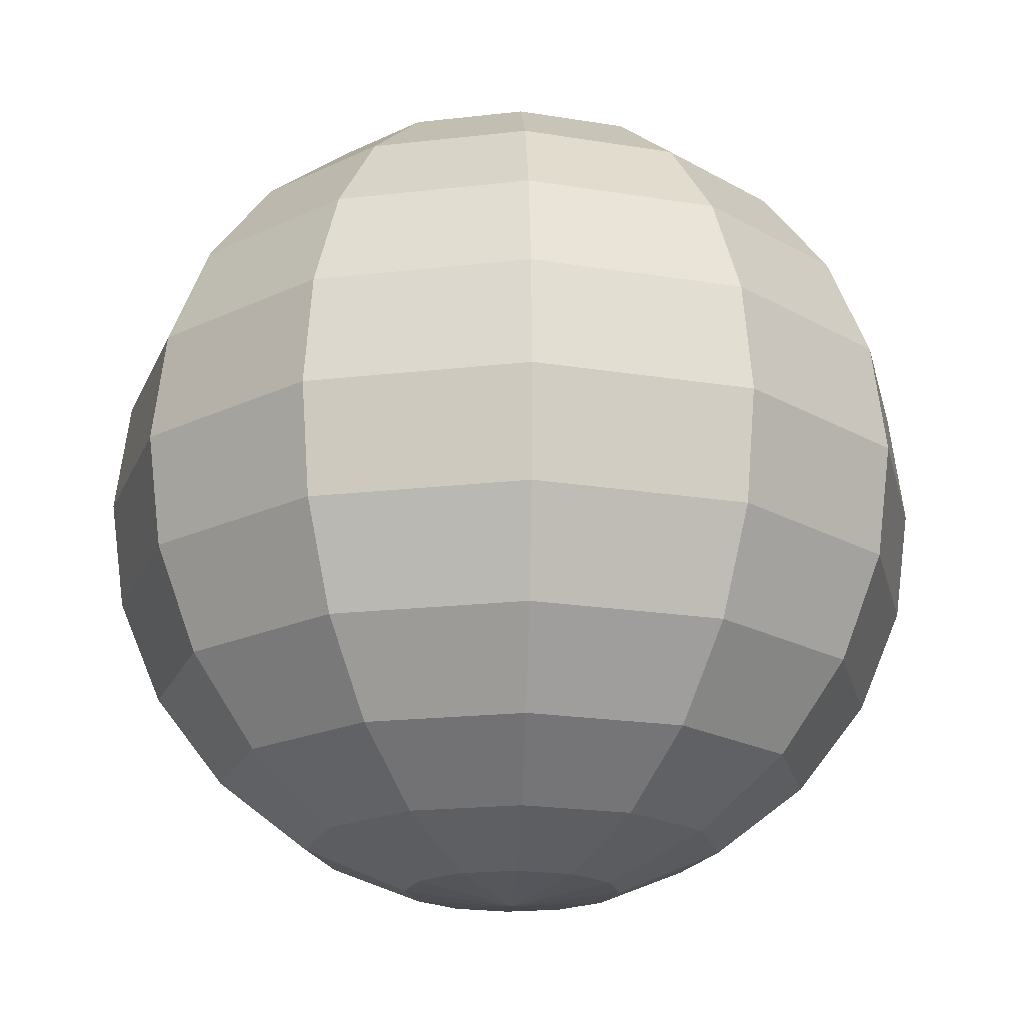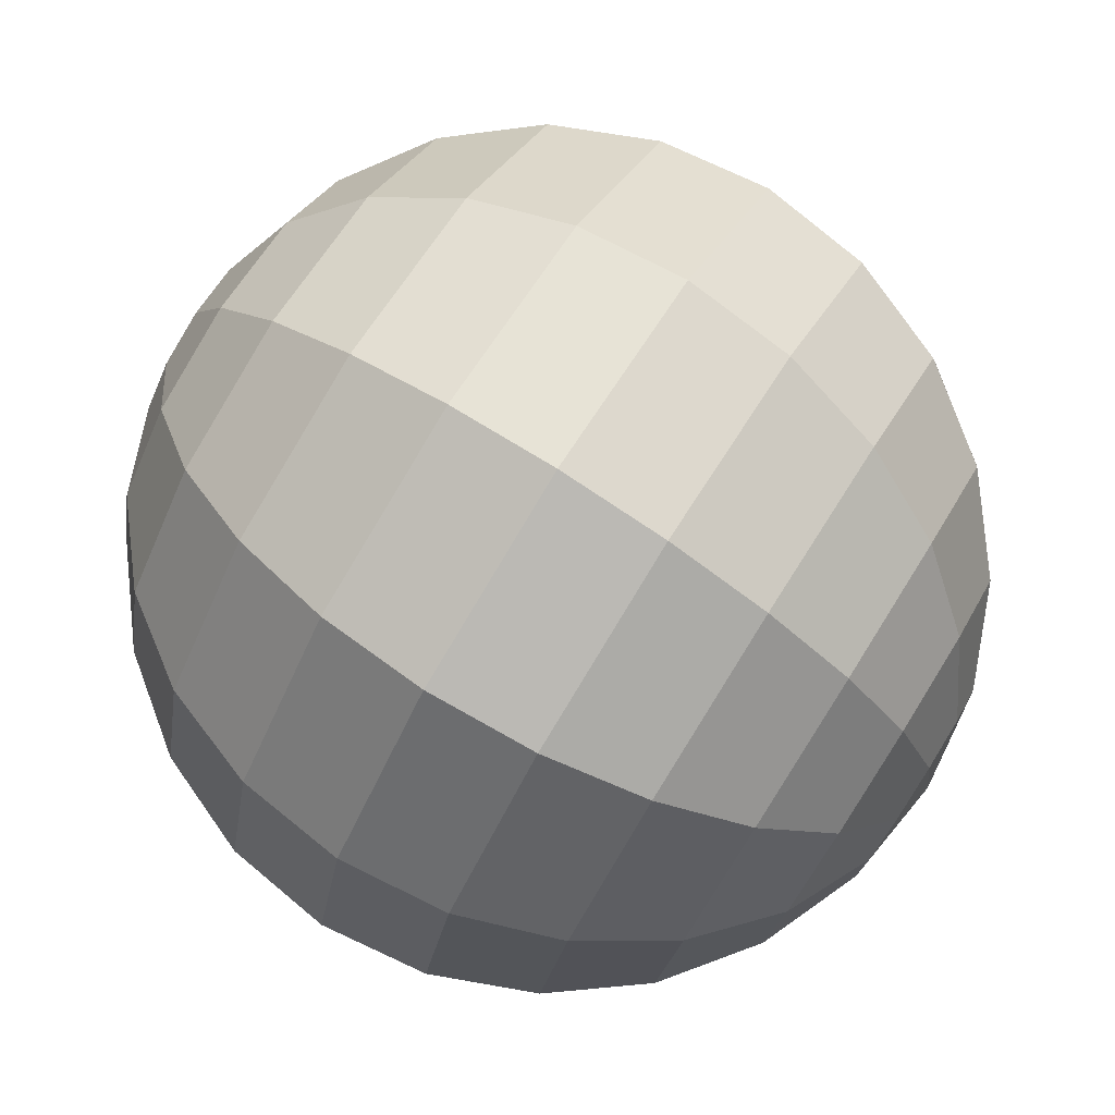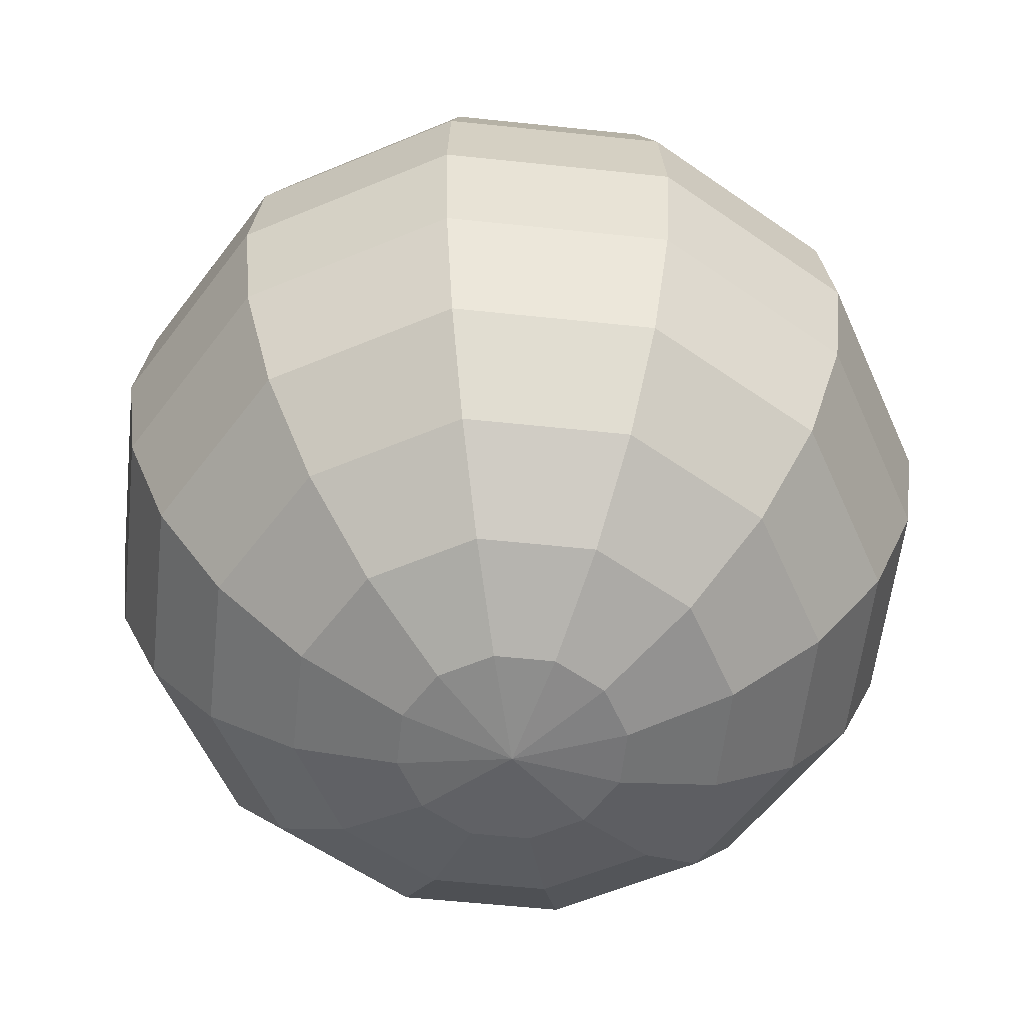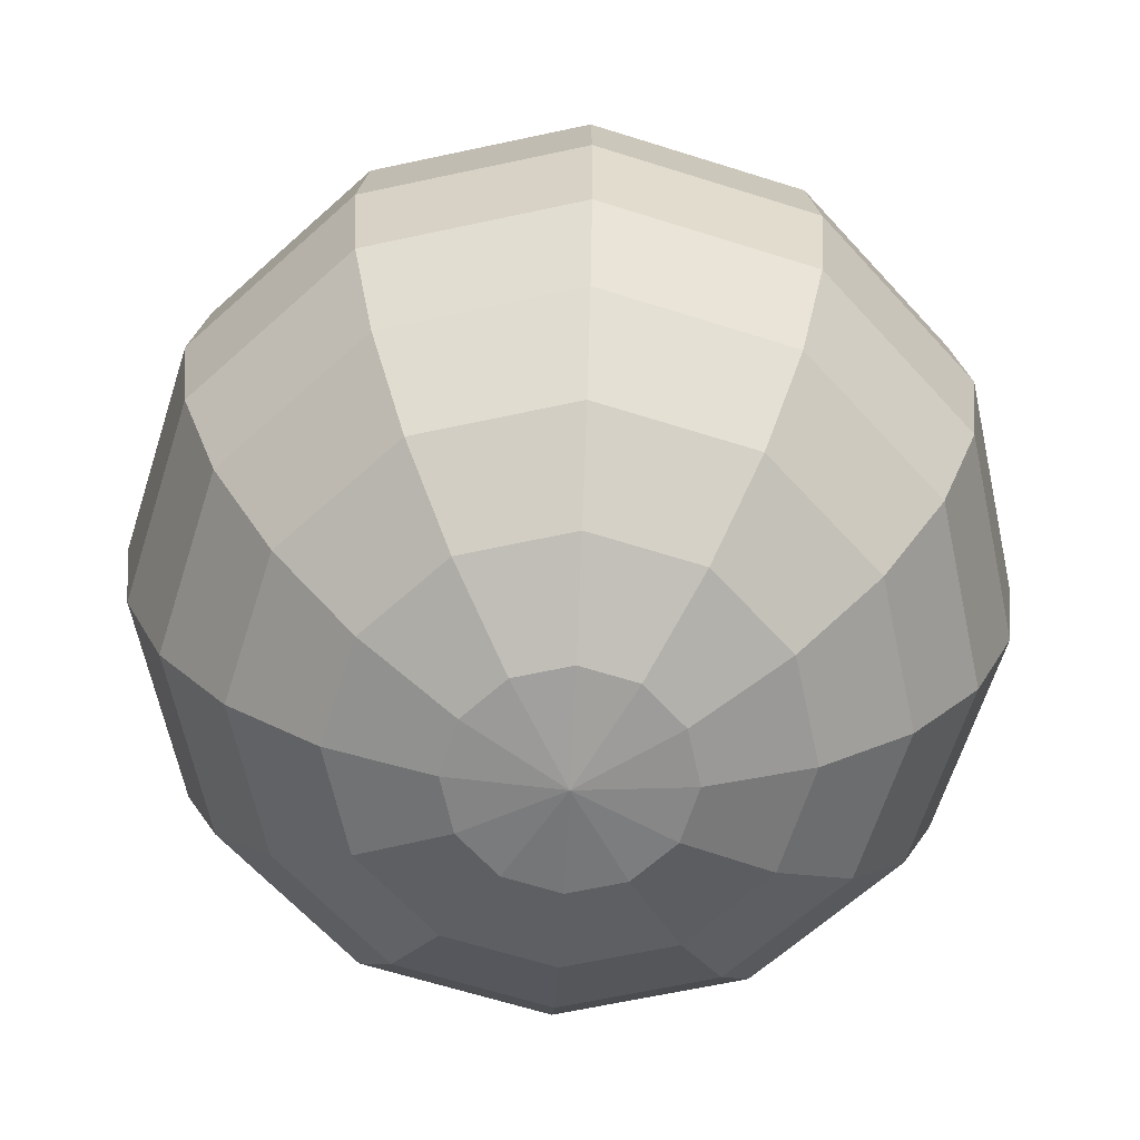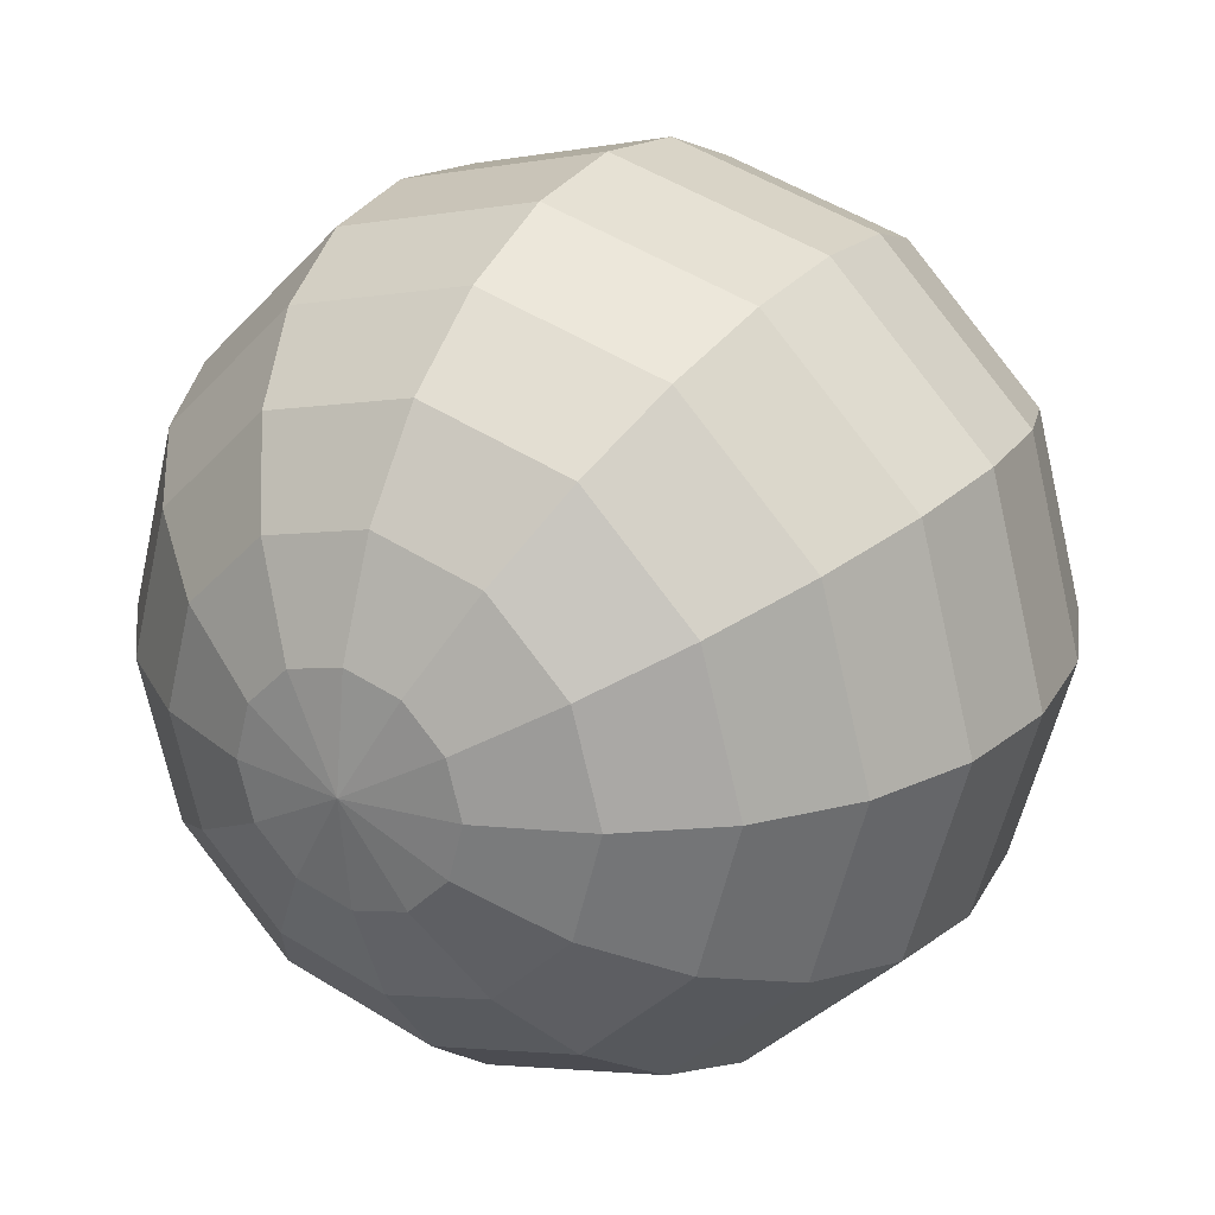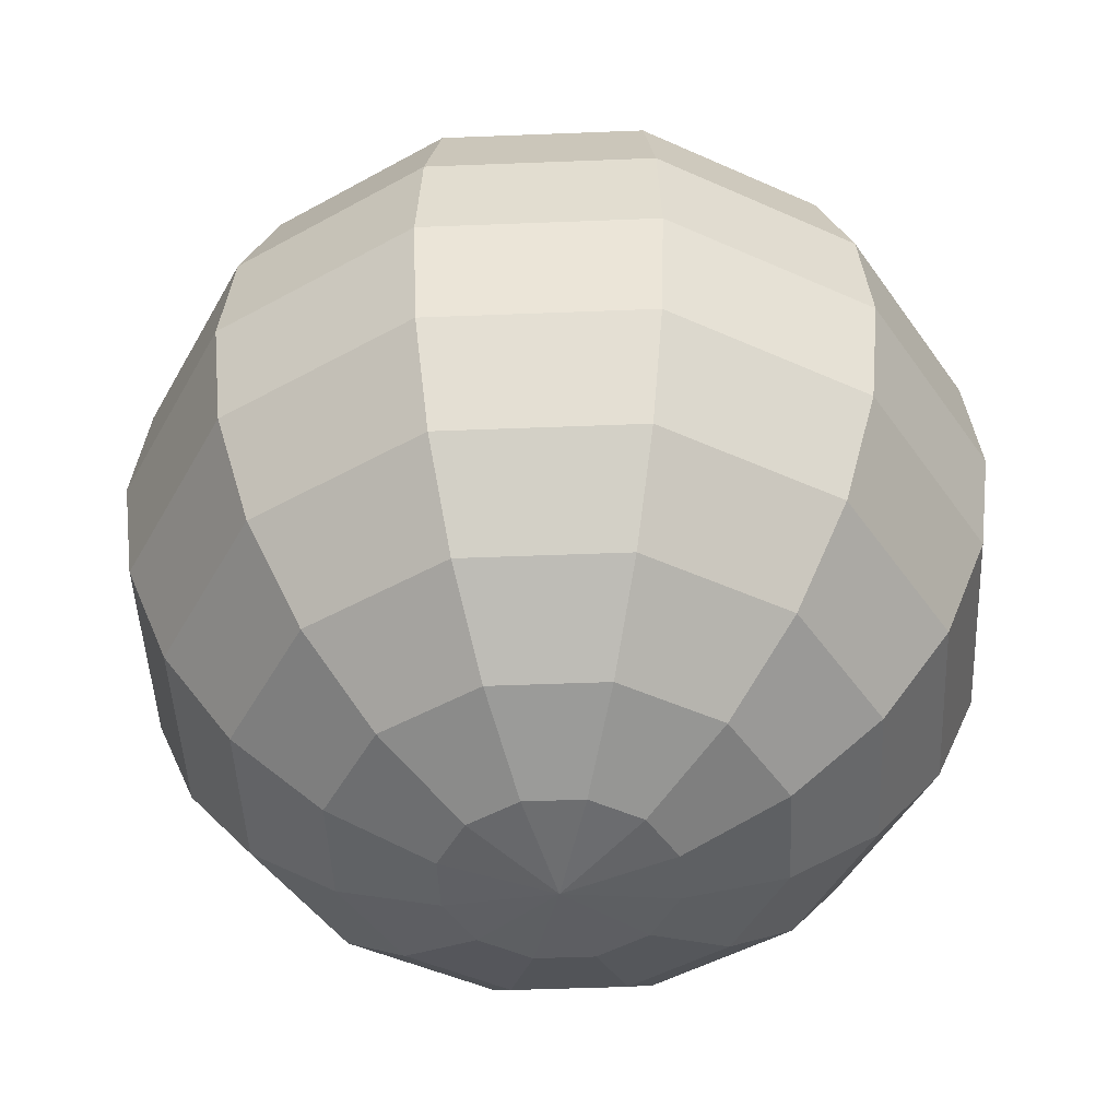
<metadata>
{"format":"obj","ext":"obj","renderer":"f3d","projection":"perspective","resolution":1024,"background":"white","views":[{"elev":-19.0,"azim":-62.5,"up":"+Y"},{"elev":79.9,"azim":-57.7,"up":"+Z"},{"elev":-57.0,"azim":98.7,"up":"+Y"},{"elev":-64.4,"azim":-92.7,"up":"+Y"},{"elev":24.6,"azim":-149.5,"up":"+Z"},{"elev":-46.5,"azim":-42.4,"up":"+Y"}]}
</metadata>
<code>
v -0.2588 0.9659 0
v -0.5 0.866 0
v -0.7071 0.7071 0
v -0.866 0.5 0
v -0.9659 0.2588 0
v -1 0 0
v -0.9659 -0.2588 0
v -0.866 -0.5 0
v -0.7071 -0.7071 0
v -0.5 -0.866 0
v -0.2588 -0.9659 0
v -0 -1 0
v -0.2241 0.9659 -0.1294
v -0.433 0.866 -0.25
v -0.6124 0.7071 -0.3536
v -0.75 0.5 -0.433
v -0.8365 0.2588 -0.483
v -0.866 0 -0.5
v -0.8365 -0.2588 -0.483
v -0.75 -0.5 -0.433
v -0.6124 -0.7071 -0.3536
v -0.433 -0.866 -0.25
v -0.2241 -0.9659 -0.1294
v -0.1294 0.9659 -0.2241
v -0.25 0.866 -0.433
v -0.3536 0.7071 -0.6124
v -0.433 0.5 -0.75
v -0.483 0.2588 -0.8365
v -0.5 0 -0.866
v -0.483 -0.2588 -0.8365
v -0.433 -0.5 -0.75
v -0.3536 -0.7071 -0.6124
v -0.25 -0.866 -0.433
v -0.1294 -0.9659 -0.2241
v -0 0.9659 -0.2588
v -0 0.866 -0.5
v -0 0.7071 -0.7071
v -0 0.5 -0.866
v -0 0.2588 -0.9659
v -0 0 -1
v -0 -0.2588 -0.9659
v -0 -0.5 -0.866
v -0 -0.7071 -0.7071
v -0 -0.866 -0.5
v -0 -0.9659 -0.2588
v 0.1294 0.9659 -0.2241
v 0.25 0.866 -0.433
v 0.3536 0.7071 -0.6124
v 0.433 0.5 -0.75
v 0.483 0.2588 -0.8365
v 0.5 0 -0.866
v 0.483 -0.2588 -0.8365
v 0.433 -0.5 -0.75
v 0.3536 -0.7071 -0.6124
v 0.25 -0.866 -0.433
v 0.1294 -0.9659 -0.2241
v -1e-06 1 0
v 0.2241 0.9659 -0.1294
v 0.433 0.866 -0.25
v 0.6124 0.7071 -0.3536
v 0.75 0.5 -0.433
v 0.8365 0.2588 -0.483
v 0.866 0 -0.5
v 0.8365 -0.2588 -0.483
v 0.75 -0.5 -0.433
v 0.6124 -0.7071 -0.3536
v 0.433 -0.866 -0.25
v 0.2241 -0.9659 -0.1294
v 0.2588 0.9659 -0
v 0.5 0.866 0
v 0.7071 0.7071 0
v 0.866 0.5 0
v 0.9659 0.2588 0
v 1 0 0
v 0.9659 -0.2588 0
v 0.866 -0.5 0
v 0.7071 -0.7071 0
v 0.5 -0.866 0
v 0.2588 -0.9659 -0
v 0.2241 0.9659 0.1294
v 0.433 0.866 0.25
v 0.6124 0.7071 0.3536
v 0.75 0.5 0.433
v 0.8365 0.2588 0.483
v 0.866 0 0.5
v 0.8365 -0.2588 0.483
v 0.75 -0.5 0.433
v 0.6124 -0.7071 0.3536
v 0.433 -0.866 0.25
v 0.2241 -0.9659 0.1294
v 0.1294 0.9659 0.2241
v 0.25 0.866 0.433
v 0.3536 0.7071 0.6124
v 0.433 0.5 0.75
v 0.483 0.2588 0.8365
v 0.5 0 0.866
v 0.483 -0.2588 0.8365
v 0.433 -0.5 0.75
v 0.3536 -0.7071 0.6124
v 0.25 -0.866 0.433
v 0.1294 -0.9659 0.2241
v -0 0.9659 0.2588
v -0 0.866 0.5
v -1e-06 0.7071 0.7071
v -0 0.5 0.866
v -0 0.2588 0.9659
v -1e-06 0 1
v -0 -0.2588 0.9659
v -0 -0.5 0.866
v -0 -0.7071 0.7071
v -0 -0.866 0.5
v -0 -0.9659 0.2588
v -0.1294 0.9659 0.2241
v -0.25 0.866 0.433
v -0.3536 0.7071 0.6124
v -0.433 0.5 0.75
v -0.483 0.2588 0.8365
v -0.5 0 0.866
v -0.483 -0.2588 0.8365
v -0.433 -0.5 0.75
v -0.3536 -0.7071 0.6124
v -0.25 -0.866 0.433
v -0.1294 -0.9659 0.2241
v -0.2241 0.9659 0.1294
v -0.433 0.866 0.25
v -0.6124 0.7071 0.3536
v -0.75 0.5 0.433
v -0.8365 0.2588 0.483
v -0.866 0 0.5
v -0.8365 -0.2588 0.483
v -0.75 -0.5 0.433
v -0.6124 -0.7071 0.3536
v -0.433 -0.866 0.25
v -0.2241 -0.9659 0.1294
f 1 57 13
f 7 20 8
f 5 16 17
f 12 11 23
f 1 14 2
f 9 20 21
f 5 18 6
f 2 15 3
f 9 22 10
f 6 19 7
f 3 16 4
f 10 23 11
f 17 29 18
f 14 26 15
f 22 32 33
f 18 30 19
f 15 27 16
f 23 33 34
f 13 57 24
f 20 30 31
f 16 28 17
f 12 23 34
f 13 25 14
f 20 32 21
f 28 38 39
f 12 34 45
f 24 36 25
f 31 43 32
f 28 40 29
f 25 37 26
f 33 43 44
f 29 41 30
f 26 38 27
f 34 44 45
f 24 57 35
f 31 41 42
f 40 52 41
f 38 48 49
f 45 55 56
f 35 57 46
f 41 53 42
f 38 50 39
f 12 45 56
f 35 47 36
f 42 54 43
f 39 51 40
f 36 48 37
f 44 54 55
f 50 63 51
f 47 60 48
f 54 67 55
f 51 64 52
f 48 61 49
f 55 68 56
f 46 57 58
f 52 65 53
f 49 62 50
f 12 56 68
f 46 59 47
f 53 66 54
f 64 76 65
f 61 73 62
f 12 68 79
f 59 69 70
f 66 76 77
f 63 73 74
f 59 71 60
f 66 78 67
f 63 75 64
f 60 72 61
f 67 79 68
f 58 57 69
f 75 85 86
f 71 83 72
f 78 90 79
f 69 57 80
f 75 87 76
f 72 84 73
f 12 79 90
f 70 80 81
f 77 87 88
f 74 84 85
f 70 82 71
f 77 89 78
f 88 98 99
f 85 95 96
f 82 92 93
f 89 99 100
f 85 97 86
f 82 94 83
f 89 101 90
f 80 57 91
f 87 97 98
f 83 95 84
f 12 90 101
f 80 92 81
f 91 57 102
f 97 109 98
f 94 106 95
f 12 101 112
f 91 103 92
f 98 110 99
f 95 107 96
f 92 104 93
f 100 110 111
f 96 108 97
f 93 105 94
f 100 112 101
f 111 121 122
f 107 119 108
f 104 116 105
f 111 123 112
f 102 57 113
f 108 120 109
f 105 117 106
f 12 112 123
f 102 114 103
f 109 121 110
f 107 117 118
f 104 114 115
f 114 124 125
f 120 132 121
f 117 129 118
f 115 125 126
f 122 132 133
f 118 130 119
f 115 127 116
f 122 134 123
f 113 57 124
f 119 131 120
f 116 128 117
f 12 123 134
f 133 11 134
f 124 57 1
f 130 8 131
f 127 5 128
f 12 134 11
f 125 1 2
f 131 9 132
f 129 5 6
f 126 2 3
f 132 10 133
f 129 7 130
f 126 4 127
f 7 19 20
f 5 4 16
f 1 13 14
f 9 8 20
f 5 17 18
f 2 14 15
f 9 21 22
f 6 18 19
f 3 15 16
f 10 22 23
f 17 28 29
f 14 25 26
f 22 21 32
f 18 29 30
f 15 26 27
f 23 22 33
f 20 19 30
f 16 27 28
f 13 24 25
f 20 31 32
f 28 27 38
f 24 35 36
f 31 42 43
f 28 39 40
f 25 36 37
f 33 32 43
f 29 40 41
f 26 37 38
f 34 33 44
f 31 30 41
f 40 51 52
f 38 37 48
f 45 44 55
f 41 52 53
f 38 49 50
f 35 46 47
f 42 53 54
f 39 50 51
f 36 47 48
f 44 43 54
f 50 62 63
f 47 59 60
f 54 66 67
f 51 63 64
f 48 60 61
f 55 67 68
f 52 64 65
f 49 61 62
f 46 58 59
f 53 65 66
f 64 75 76
f 61 72 73
f 59 58 69
f 66 65 76
f 63 62 73
f 59 70 71
f 66 77 78
f 63 74 75
f 60 71 72
f 67 78 79
f 75 74 85
f 71 82 83
f 78 89 90
f 75 86 87
f 72 83 84
f 70 69 80
f 77 76 87
f 74 73 84
f 70 81 82
f 77 88 89
f 88 87 98
f 85 84 95
f 82 81 92
f 89 88 99
f 85 96 97
f 82 93 94
f 89 100 101
f 87 86 97
f 83 94 95
f 80 91 92
f 97 108 109
f 94 105 106
f 91 102 103
f 98 109 110
f 95 106 107
f 92 103 104
f 100 99 110
f 96 107 108
f 93 104 105
f 100 111 112
f 111 110 121
f 107 118 119
f 104 115 116
f 111 122 123
f 108 119 120
f 105 116 117
f 102 113 114
f 109 120 121
f 107 106 117
f 104 103 114
f 114 113 124
f 120 131 132
f 117 128 129
f 115 114 125
f 122 121 132
f 118 129 130
f 115 126 127
f 122 133 134
f 119 130 131
f 116 127 128
f 133 10 11
f 130 7 8
f 127 4 5
f 125 124 1
f 131 8 9
f 129 128 5
f 126 125 2
f 132 9 10
f 129 6 7
f 126 3 4

</code>
